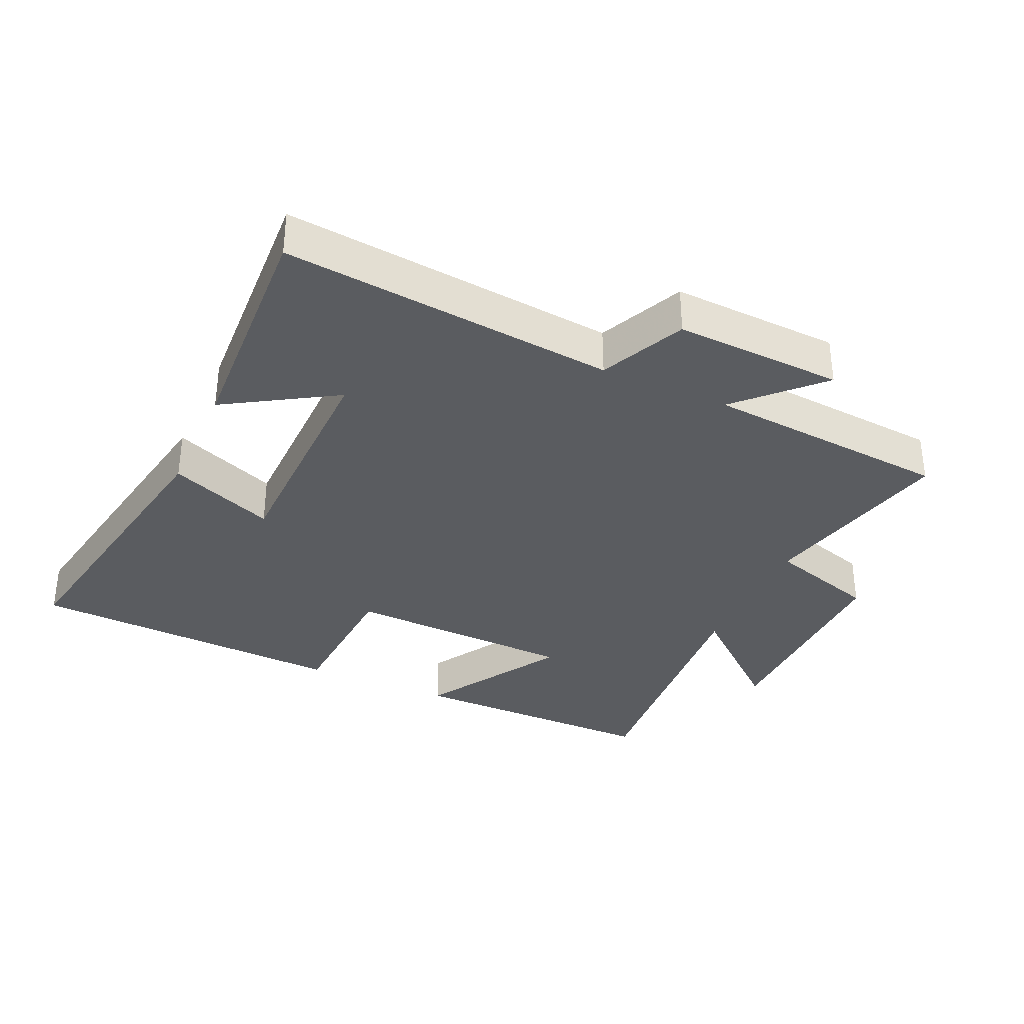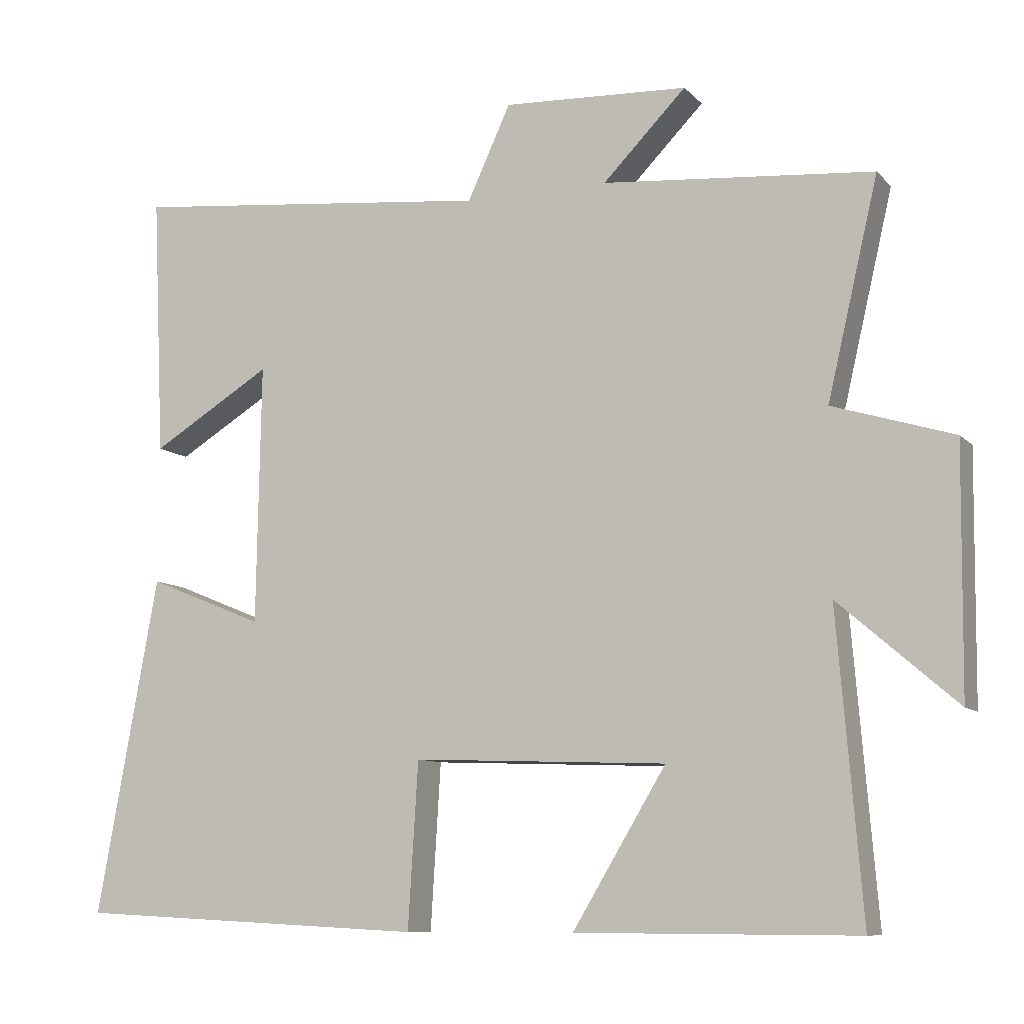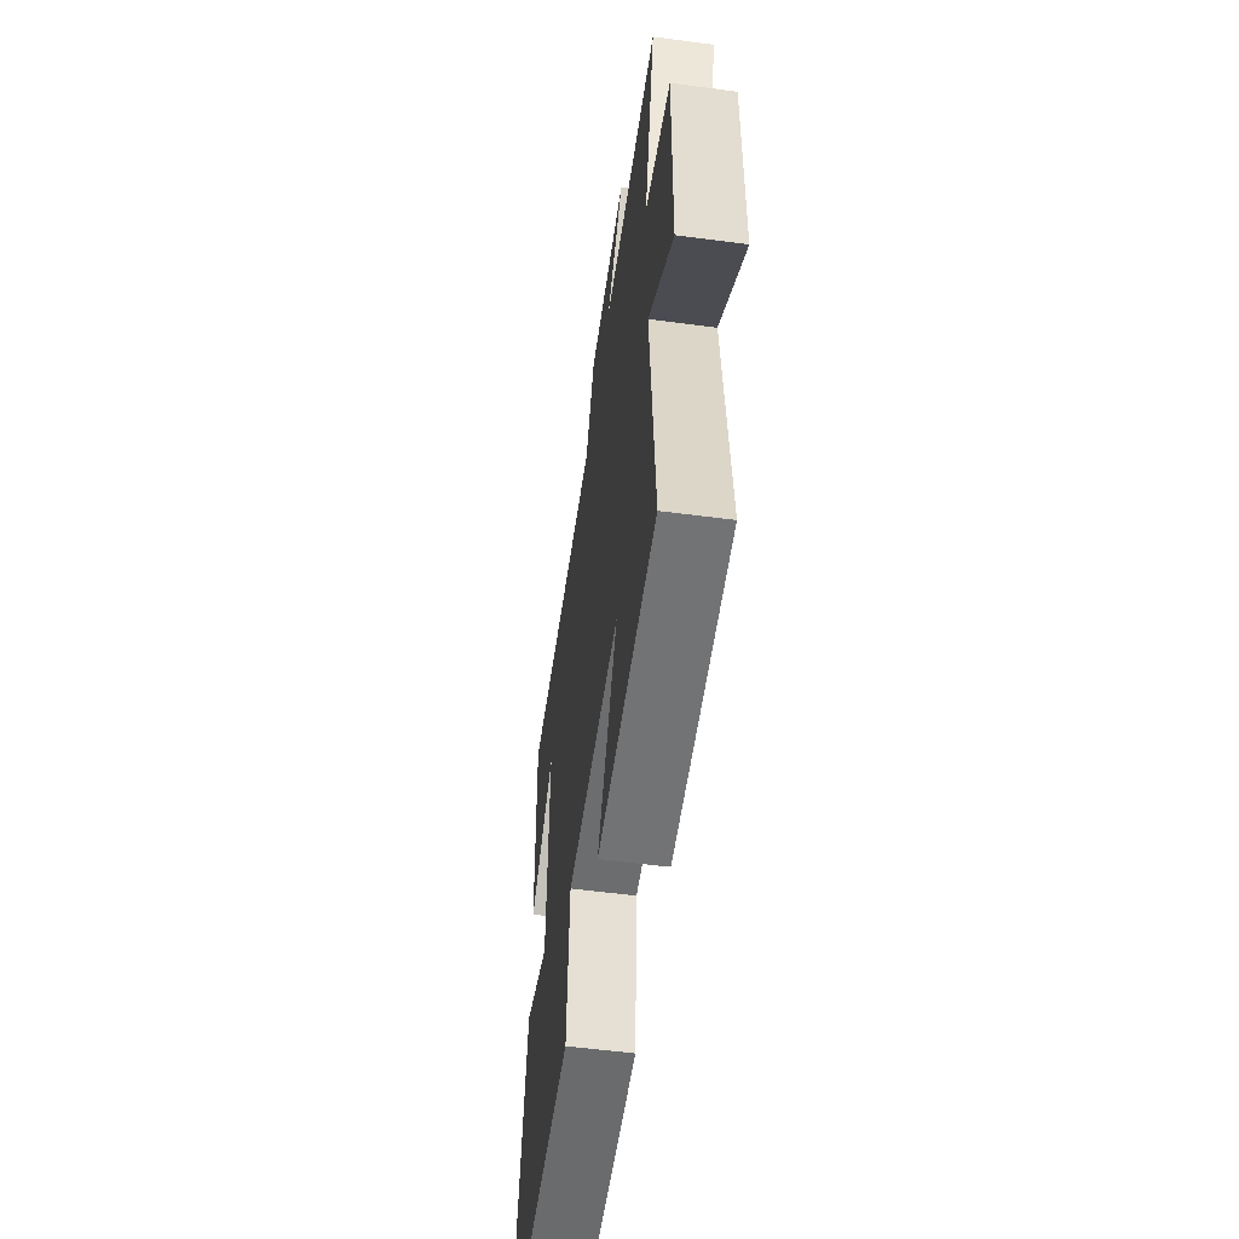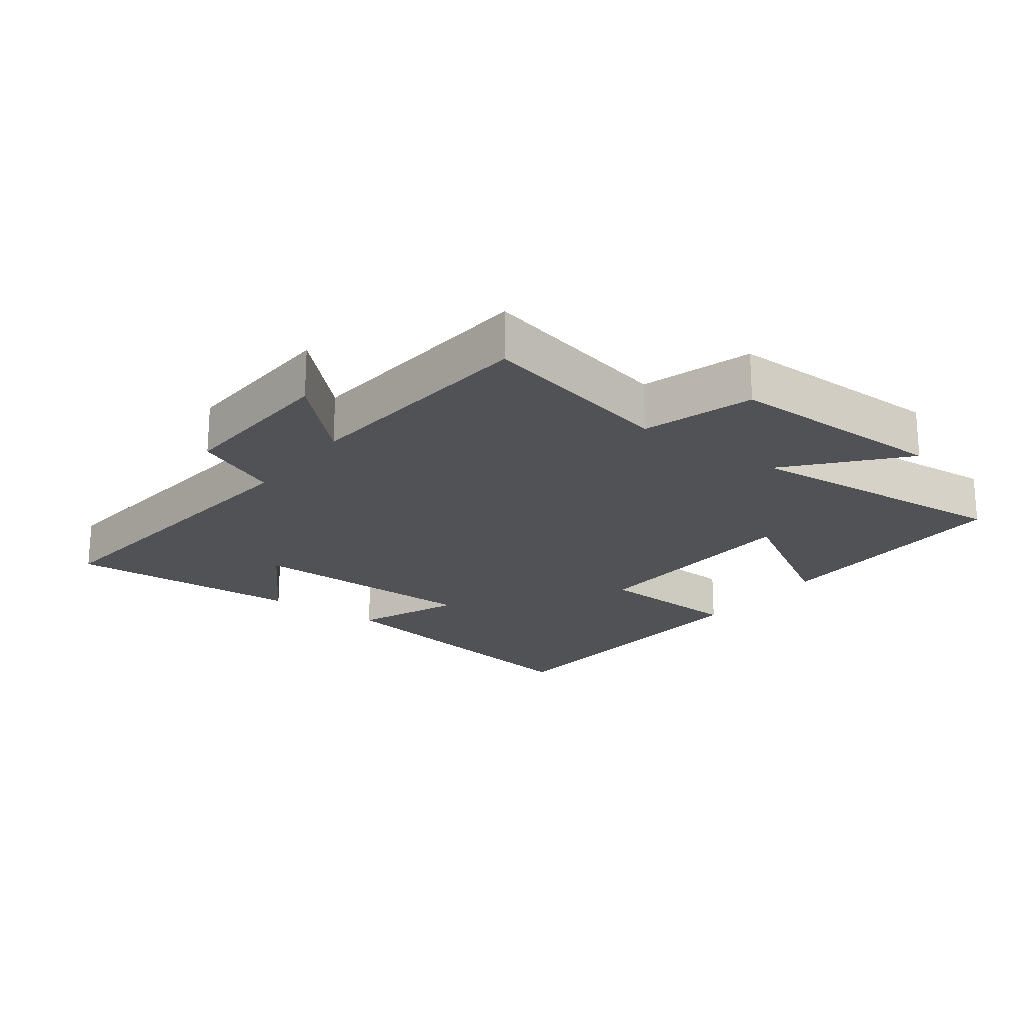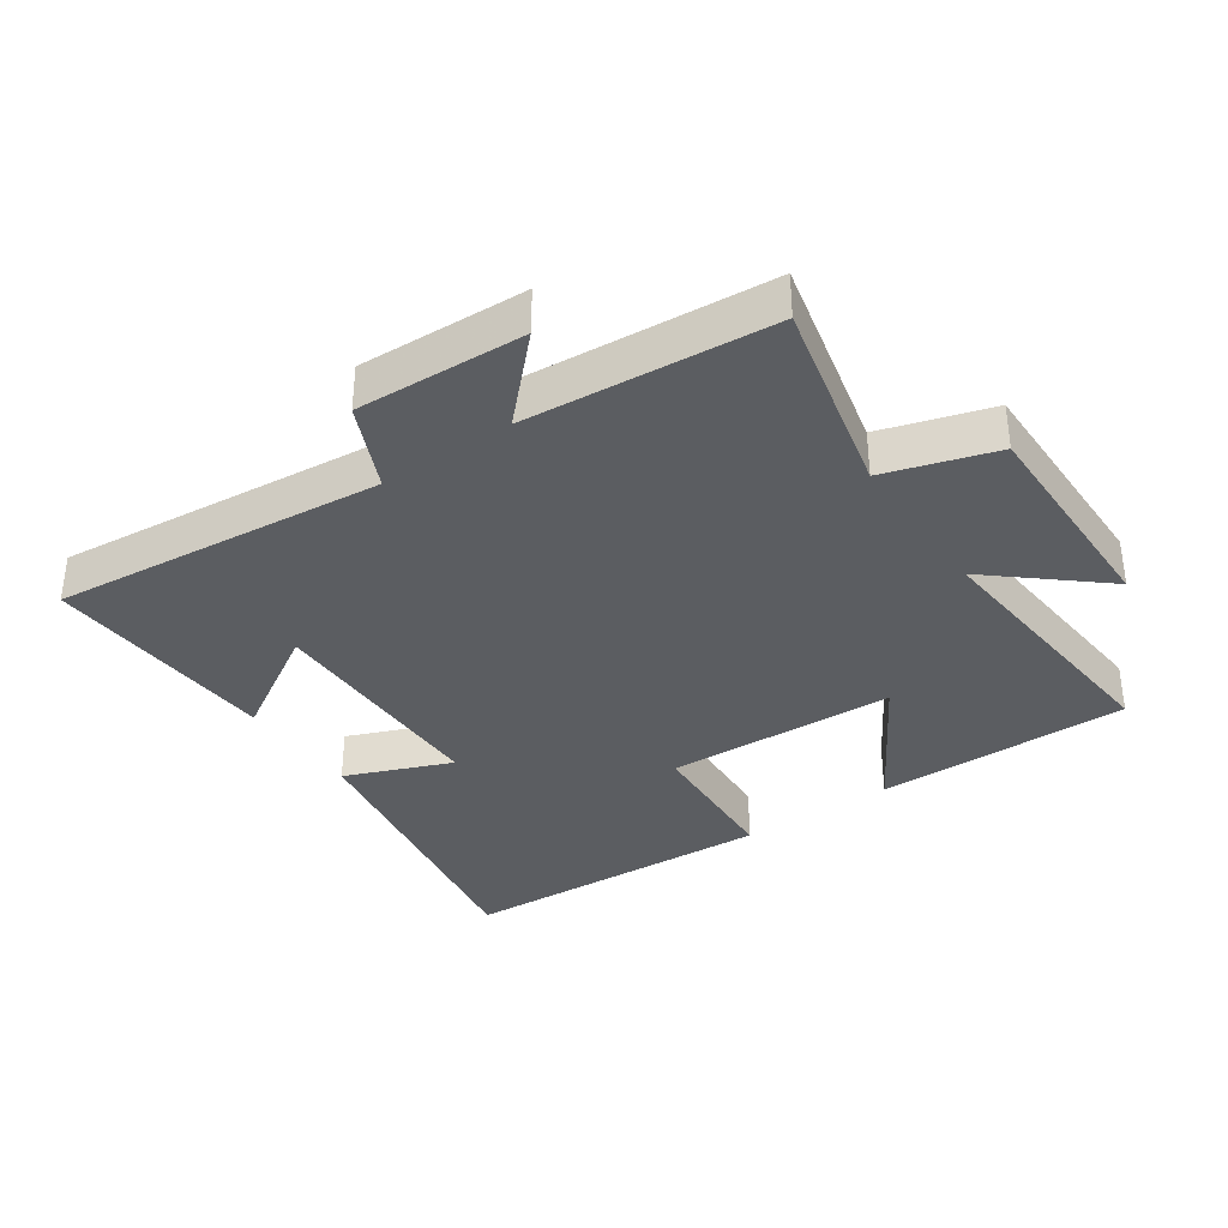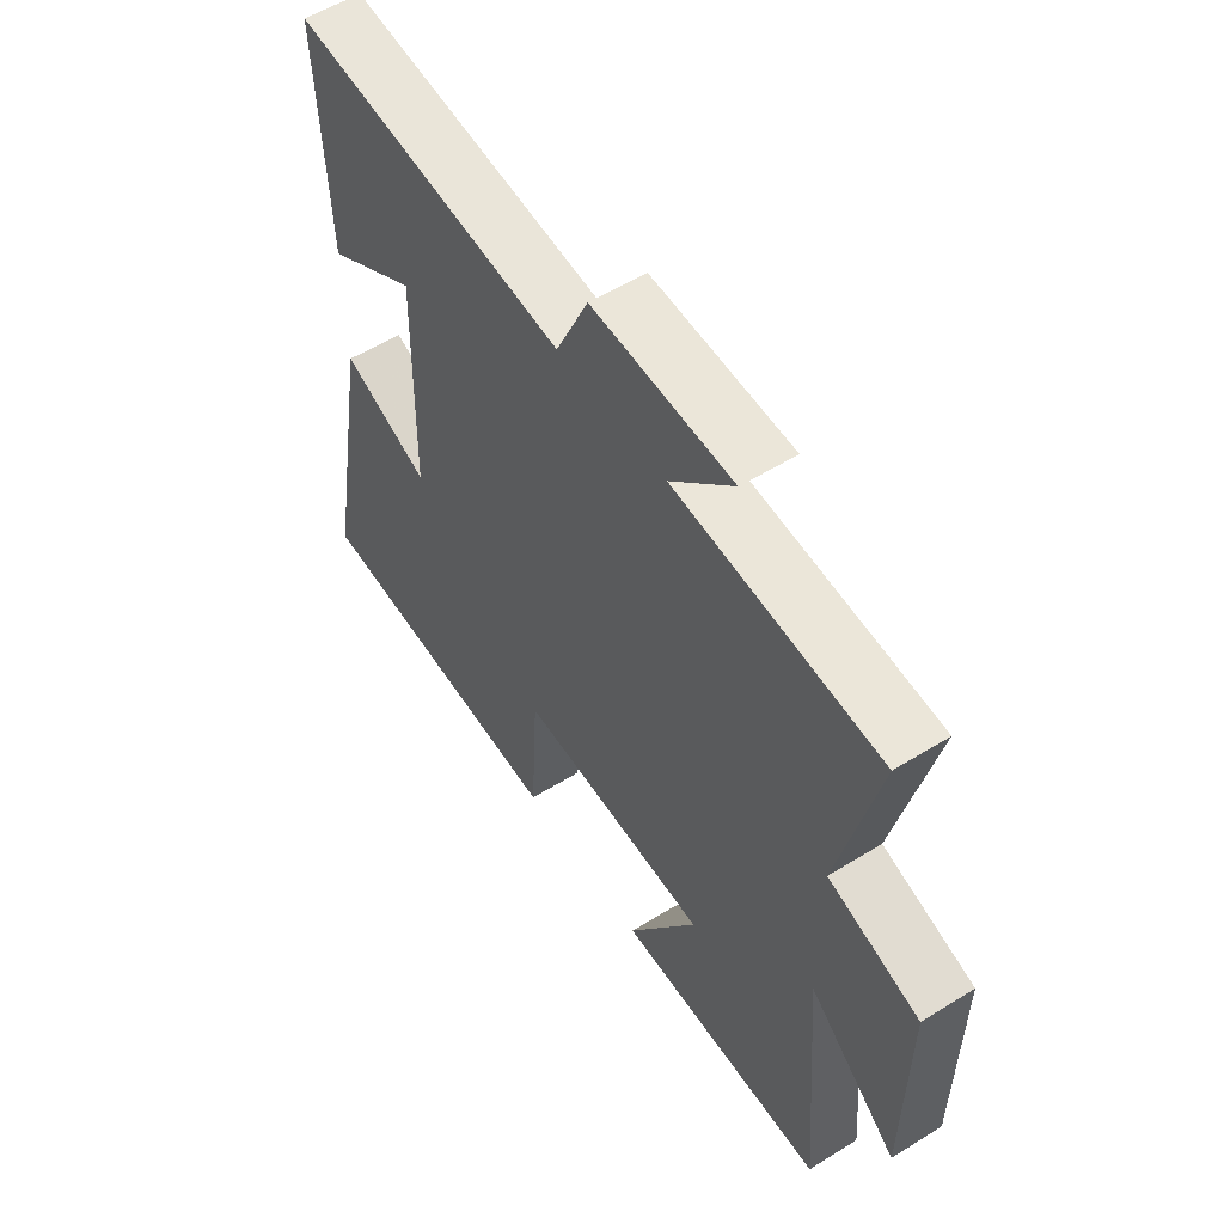
<metadata>
{"format":"obj","ext":"obj","renderer":"f3d","projection":"perspective","resolution":1024,"background":"white","views":[{"elev":-34.3,"azim":-24.2,"up":"+Y"},{"elev":-9.4,"azim":23.9,"up":"+Z"},{"elev":-56.2,"azim":82.1,"up":"+Z"},{"elev":-20.7,"azim":53.5,"up":"+Y"},{"elev":-35.4,"azim":34.8,"up":"+Y"},{"elev":55.1,"azim":56.8,"up":"+Z"}]}
</metadata>
<code>
v -0.585 0.07 -0.475
v -0.5 0.07 -0.006
v -0.338 0.07 -0.072
v -0.332 0.07 0.29
v -0.5 0.07 0.188
v -0.517 0.07 0.552
v -0.008 0.07 0.5
v 0.052 0.07 0.63
v 0.31 0.07 0.618
v 0.194 0.07 0.5
v 0.571 0.07 0.468
v 0.5 0.07 0.166
v 0.668 0.07 0.114
v 0.664 0.07 -0.226
v 0.5 0.07 -0.084
v 0.534 0.07 -0.502
v 0.143 0.07 -0.5
v 0.273 0.07 -0.285
v -0.081 0.07 -0.271
v -0.095 0.07 -0.5
v -0.585 0 -0.475
v -0.5 0 -0.006
v -0.338 0 -0.072
v -0.332 0 0.29
v -0.5 0 0.188
v -0.517 0 0.552
v -0.008 0 0.5
v 0.052 0 0.63
v 0.31 0 0.618
v 0.194 0 0.5
v 0.571 0 0.468
v 0.5 0 0.166
v 0.668 0 0.114
v 0.664 0 -0.226
v 0.5 0 -0.084
v 0.534 0 -0.502
v 0.143 0 -0.5
v 0.273 0 -0.285
v -0.081 0 -0.271
v -0.095 0 -0.5
f 19 20 1 2
f 15 16 17 18
f 15 18 19
f 12 13 14 15
f 12 15 19
f 10 11 12 19
f 7 8 9 10
f 7 10 19
f 4 5 6 7
f 3 4 7 19
f 2 3 19
f 22 21 40 39
f 38 37 36 35
f 39 38 35
f 35 34 33 32
f 39 35 32
f 39 32 31 30
f 30 29 28 27
f 39 30 27
f 27 26 25 24
f 39 27 24 23
f 39 23 22
f 1 21 22 2
f 2 22 23 3
f 3 23 24 4
f 4 24 25 5
f 5 25 26 6
f 6 26 27 7
f 7 27 28 8
f 8 28 29 9
f 9 29 30 10
f 10 30 31 11
f 11 31 32 12
f 12 32 33 13
f 13 33 34 14
f 14 34 35 15
f 15 35 36 16
f 16 36 37 17
f 17 37 38 18
f 18 38 39 19
f 19 39 40 20
f 20 40 21 1

</code>
